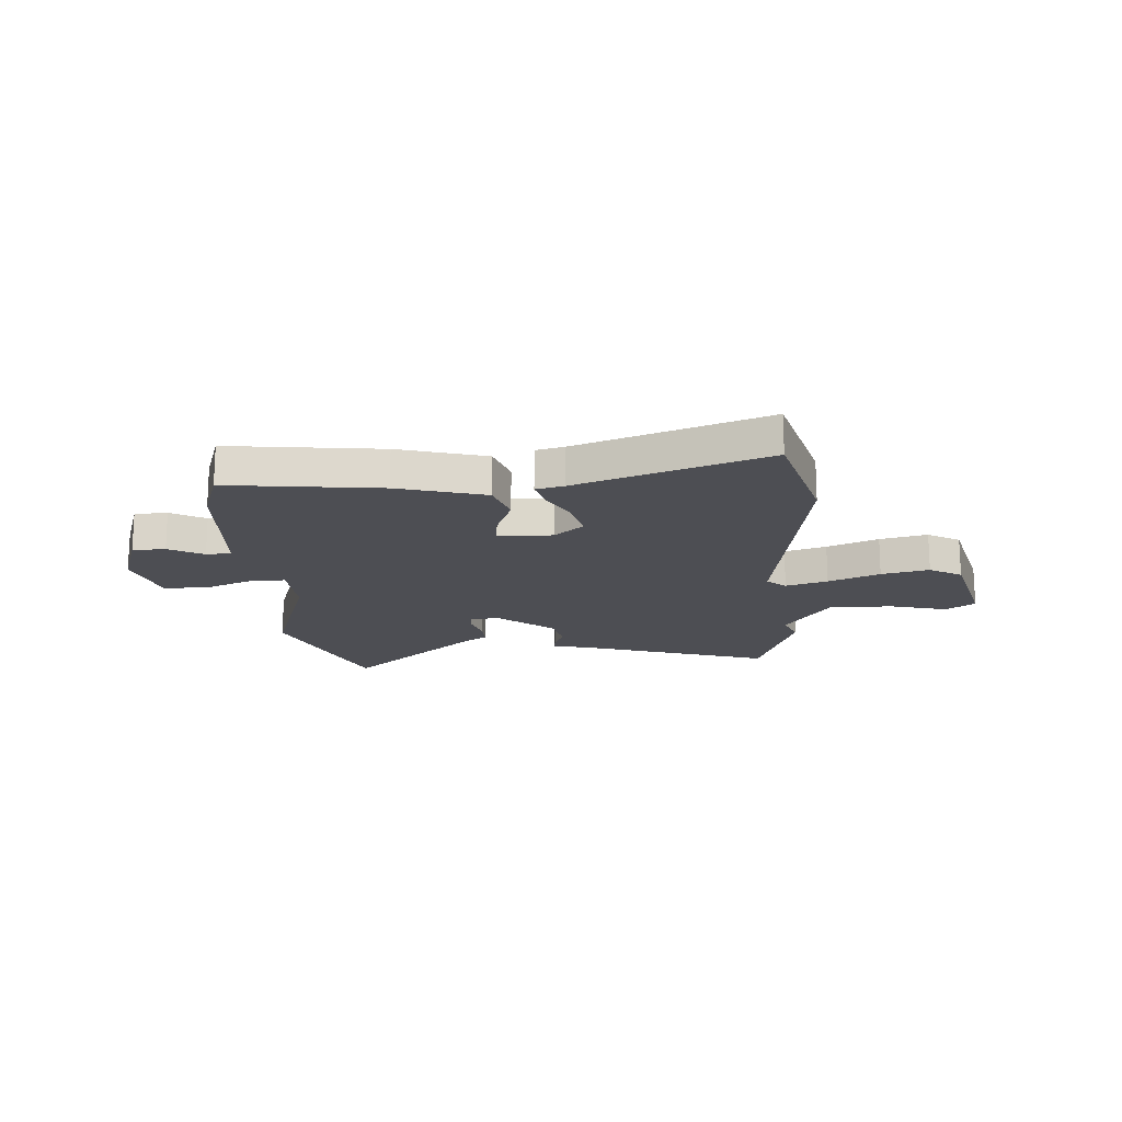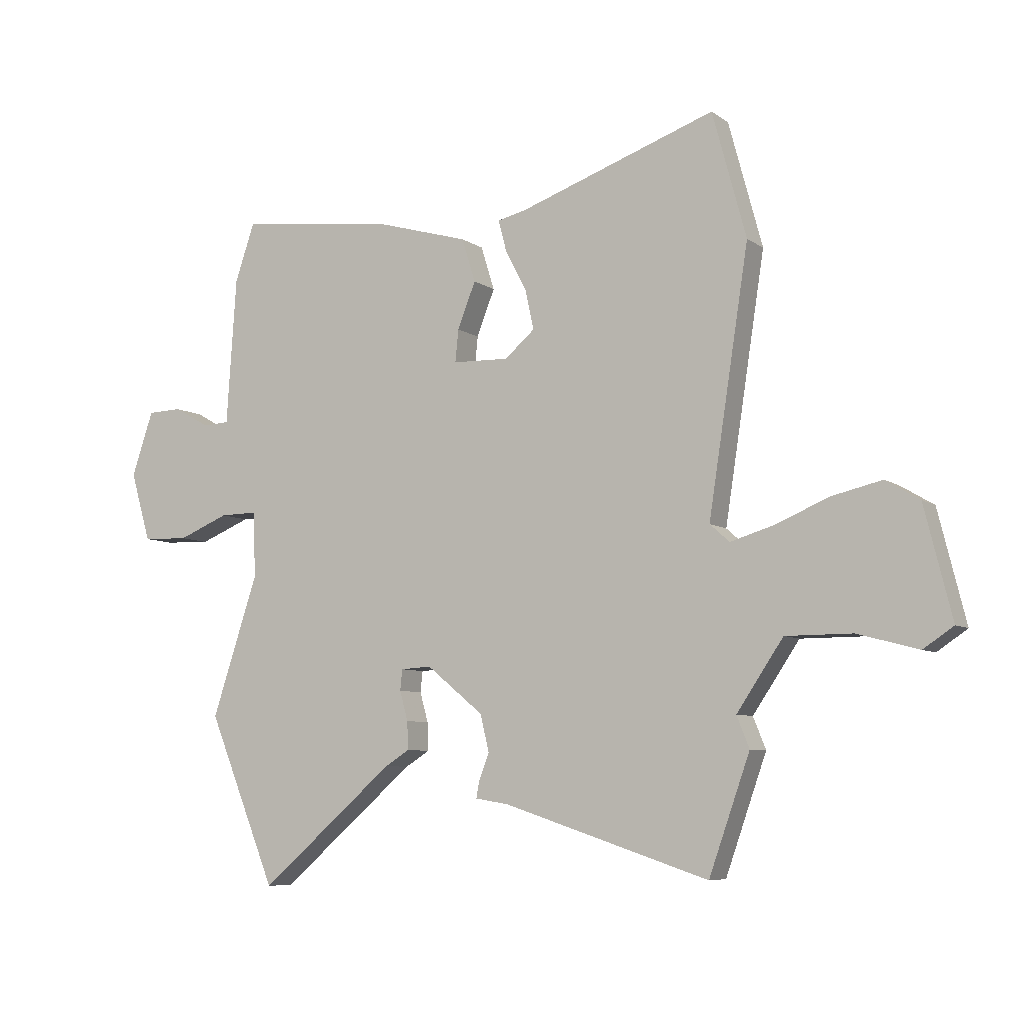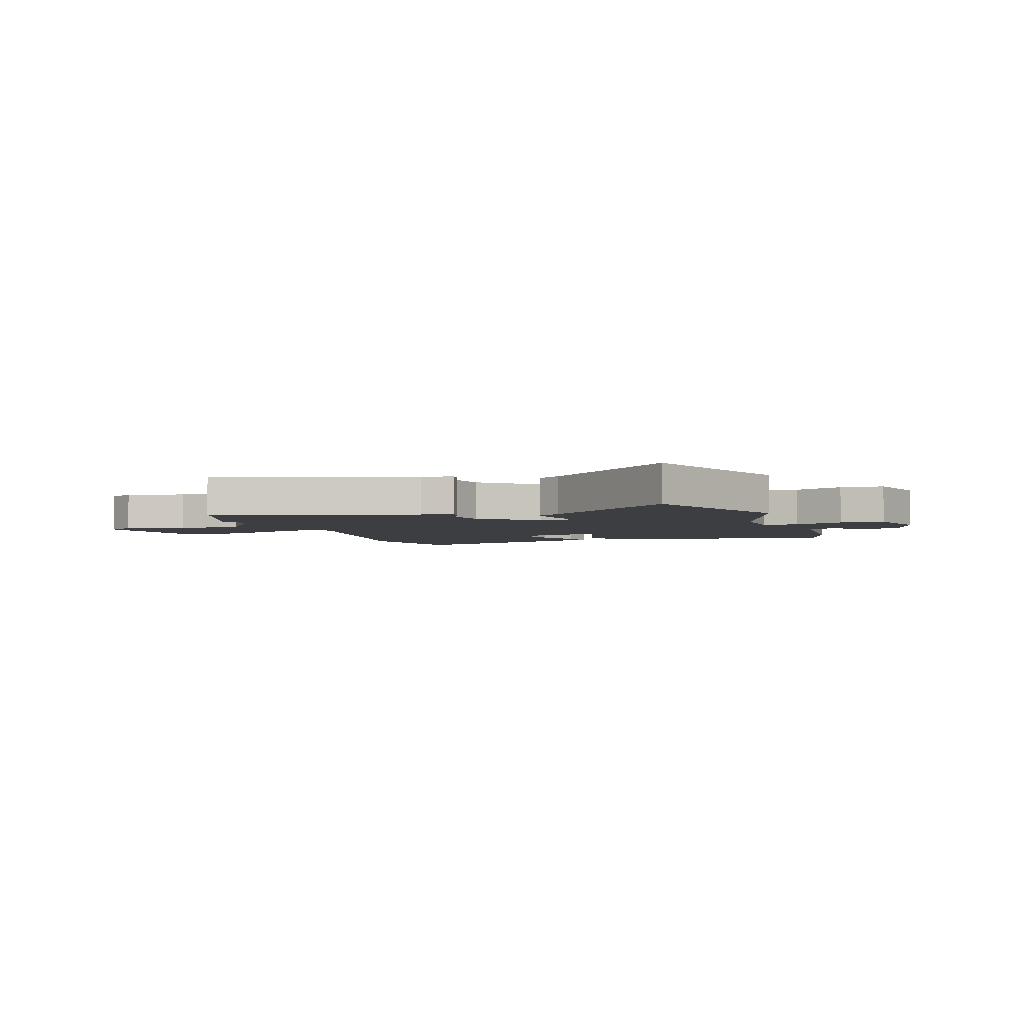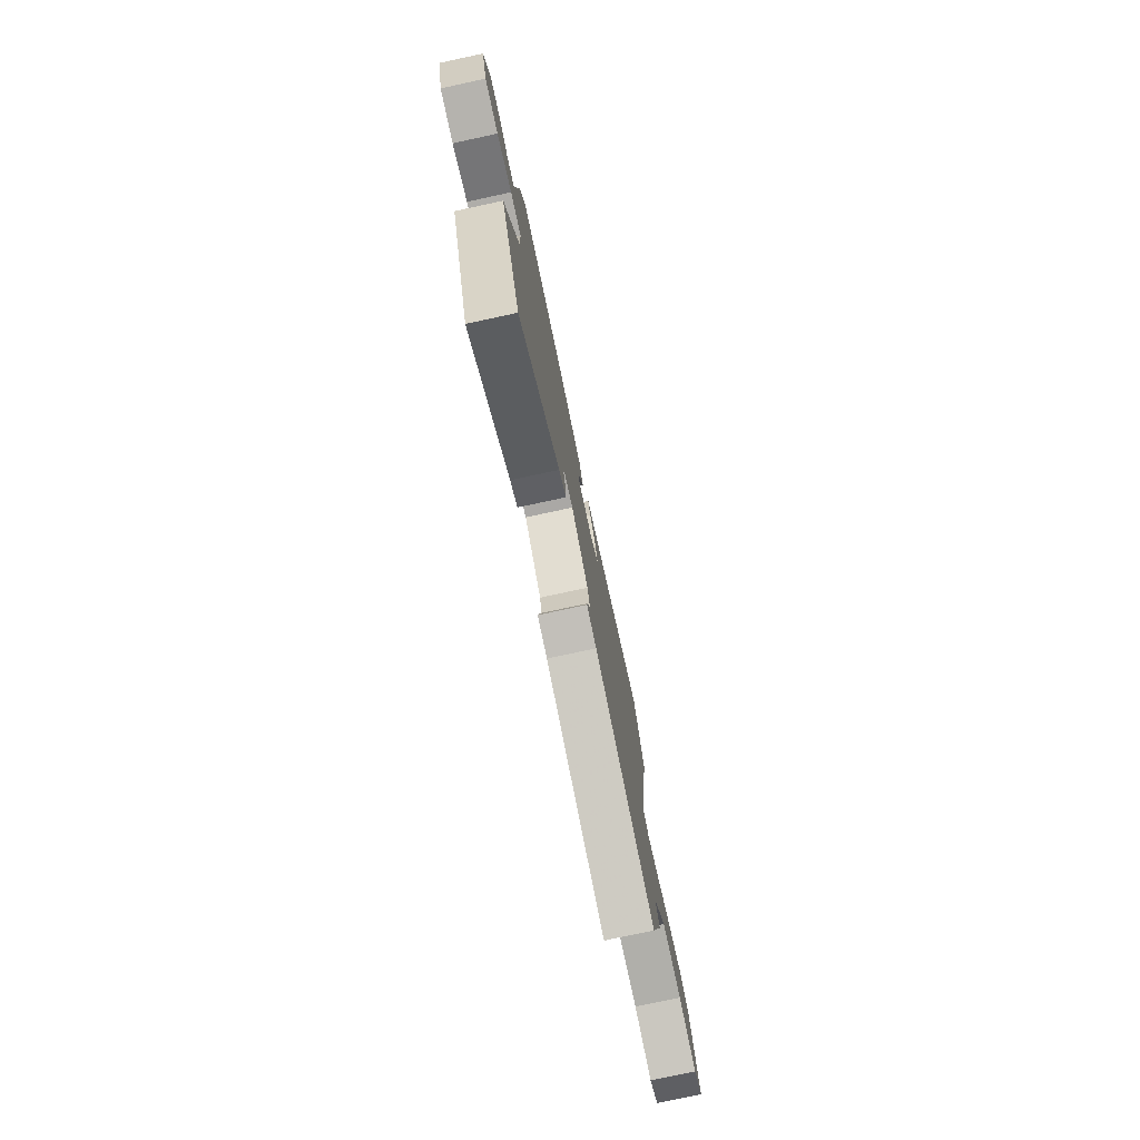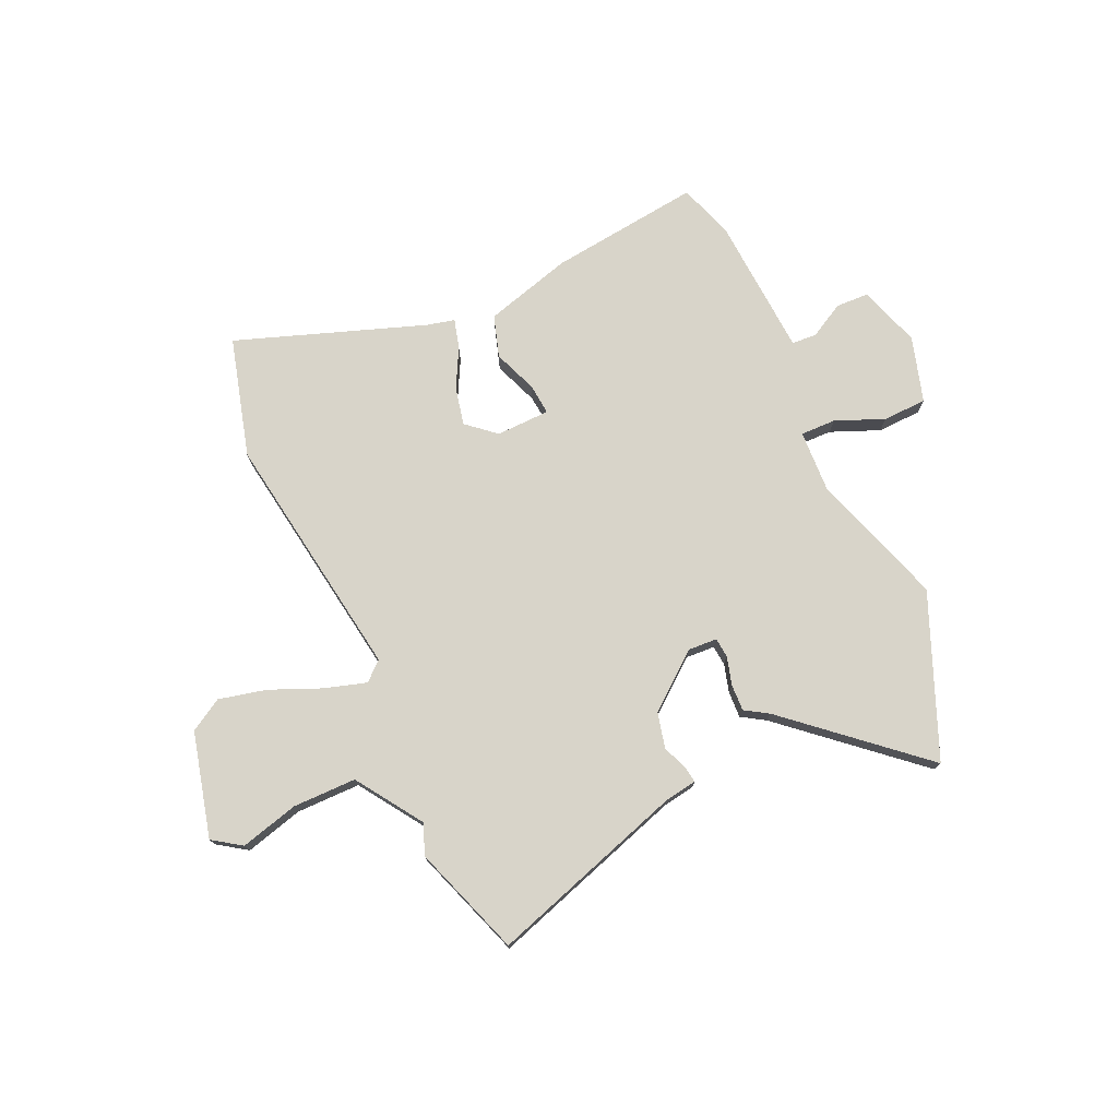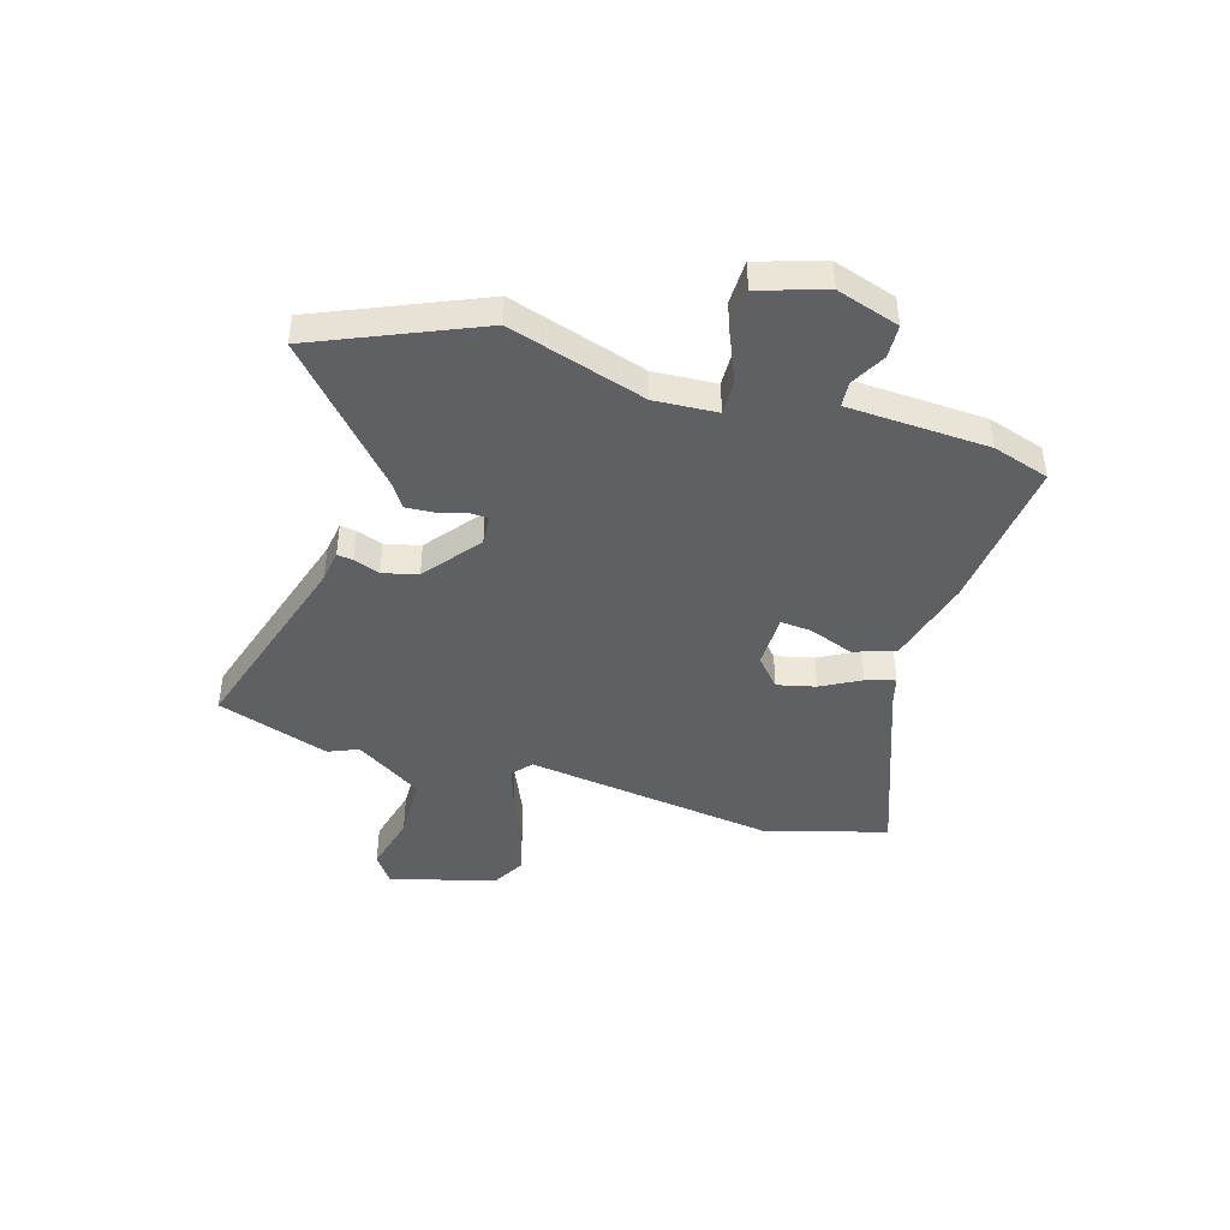
<metadata>
{"format":"obj","ext":"obj","renderer":"f3d","projection":"perspective","resolution":1024,"background":"white","views":[{"elev":-17.3,"azim":4.1,"up":"+Y"},{"elev":-7.2,"azim":28.7,"up":"+Z"},{"elev":-3.6,"azim":-161.9,"up":"+Y"},{"elev":-78.0,"azim":-77.9,"up":"+Z"},{"elev":75.3,"azim":155.8,"up":"+Y"},{"elev":-43.4,"azim":-105.7,"up":"+Y"}]}
</metadata>
<code>
v 0.464 0.07 0.633
v 0.526 0.07 0.404
v 0.452 0.07 -0.073
v 0.488 0.07 -0.105
v 0.568 0.07 -0.081
v 0.666 0.07 -0.04
v 0.757 0.07 -0.019
v 0.819 0.07 -0.056
v 0.869 0.07 -0.257
v 0.814 0.07 -0.294
v 0.703 0.07 -0.264
v 0.581 0.07 -0.264
v 0.496 0.07 -0.39
v 0.519 0.07 -0.447
v 0.444 0.07 -0.659
v 0.068 0.07 -0.536
v 0.007 0.07 -0.526
v 0.012 0.07 -0.496
v 0.031 0.07 -0.447
v 0.015 0.07 -0.38
v -0.089 0.07 -0.295
v -0.145 0.07 -0.298
v -0.149 0.07 -0.336
v -0.134 0.07 -0.39
v -0.132 0.07 -0.441
v -0.177 0.07 -0.469
v -0.425 0.07 -0.683
v -0.551 0.07 -0.374
v -0.466 0.07 -0.117
v -0.471 0.07 0.002
v -0.539 0.07 0.001
v -0.632 0.07 -0.037
v -0.716 0.07 -0.034
v -0.753 0.07 0.092
v -0.713 0.07 0.21
v -0.65 0.07 0.212
v -0.584 0.07 0.175
v -0.536 0.07 0.178
v -0.528 0.07 0.297
v -0.518 0.07 0.446
v -0.482 0.07 0.553
v -0.191 0.07 0.517
v -0.024 0.07 0.469
v 0.001 0.07 0.389
v -0.032 0.07 0.305
v -0.038 0.07 0.246
v 0.065 0.07 0.243
v 0.12 0.07 0.29
v 0.104 0.07 0.363
v 0.065 0.07 0.438
v 0.05 0.07 0.494
v 0.104 0.07 0.507
v 0.464 0 0.633
v 0.526 0 0.404
v 0.452 0 -0.073
v 0.488 0 -0.105
v 0.568 0 -0.081
v 0.666 0 -0.04
v 0.757 0 -0.019
v 0.819 0 -0.056
v 0.869 0 -0.257
v 0.814 0 -0.294
v 0.703 0 -0.264
v 0.581 0 -0.264
v 0.496 0 -0.39
v 0.519 0 -0.447
v 0.444 0 -0.659
v 0.068 0 -0.536
v 0.007 0 -0.526
v 0.012 0 -0.496
v 0.031 0 -0.447
v 0.015 0 -0.38
v -0.089 0 -0.295
v -0.145 0 -0.298
v -0.149 0 -0.336
v -0.134 0 -0.39
v -0.132 0 -0.441
v -0.177 0 -0.469
v -0.425 0 -0.683
v -0.551 0 -0.374
v -0.466 0 -0.117
v -0.471 0 0.002
v -0.539 0 0.001
v -0.632 0 -0.037
v -0.716 0 -0.034
v -0.753 0 0.092
v -0.713 0 0.21
v -0.65 0 0.212
v -0.584 0 0.175
v -0.536 0 0.178
v -0.528 0 0.297
v -0.518 0 0.446
v -0.482 0 0.553
v -0.191 0 0.517
v -0.024 0 0.469
v 0.001 0 0.389
v -0.032 0 0.305
v -0.038 0 0.246
v 0.065 0 0.243
v 0.12 0 0.29
v 0.104 0 0.363
v 0.065 0 0.438
v 0.05 0 0.494
v 0.104 0 0.507
f 49 50 51 52
f 1 2 3
f 52 1 3
f 49 52 3
f 48 49 3
f 47 48 3
f 46 47 3 4
f 43 44 45
f 42 43 45
f 41 42 45
f 40 41 45
f 39 40 45
f 38 39 45 46
f 35 36 37
f 34 35 37
f 33 34 37
f 32 33 37
f 31 32 37
f 30 31 37 38
f 26 27 28 29
f 26 29 30
f 25 26 30
f 24 25 30
f 23 24 30
f 22 23 30 38
f 16 17 18 19
f 16 19 20
f 15 16 20
f 14 15 20
f 13 14 20
f 12 13 20 21
f 9 10 11
f 8 9 11
f 7 8 11
f 6 7 11
f 5 6 11
f 4 5 11 12
f 38 46 4
f 22 38 4
f 21 22 4
f 4 12 21
f 104 103 102 101
f 55 54 53
f 55 53 104
f 55 104 101
f 55 101 100
f 55 100 99
f 56 55 99 98
f 97 96 95
f 97 95 94
f 97 94 93
f 97 93 92
f 97 92 91
f 98 97 91 90
f 89 88 87
f 89 87 86
f 89 86 85
f 89 85 84
f 89 84 83
f 90 89 83 82
f 81 80 79 78
f 82 81 78
f 82 78 77
f 82 77 76
f 82 76 75
f 90 82 75 74
f 71 70 69 68
f 72 71 68
f 72 68 67
f 72 67 66
f 72 66 65
f 73 72 65 64
f 63 62 61
f 63 61 60
f 63 60 59
f 63 59 58
f 63 58 57
f 64 63 57 56
f 56 98 90
f 56 90 74
f 56 74 73
f 73 64 56
f 1 53 54 2
f 2 54 55 3
f 3 55 56 4
f 4 56 57 5
f 5 57 58 6
f 6 58 59 7
f 7 59 60 8
f 8 60 61 9
f 9 61 62 10
f 10 62 63 11
f 11 63 64 12
f 12 64 65 13
f 13 65 66 14
f 14 66 67 15
f 15 67 68 16
f 16 68 69 17
f 17 69 70 18
f 18 70 71 19
f 19 71 72 20
f 20 72 73 21
f 21 73 74 22
f 22 74 75 23
f 23 75 76 24
f 24 76 77 25
f 25 77 78 26
f 26 78 79 27
f 27 79 80 28
f 28 80 81 29
f 29 81 82 30
f 30 82 83 31
f 31 83 84 32
f 32 84 85 33
f 33 85 86 34
f 34 86 87 35
f 35 87 88 36
f 36 88 89 37
f 37 89 90 38
f 38 90 91 39
f 39 91 92 40
f 40 92 93 41
f 41 93 94 42
f 42 94 95 43
f 43 95 96 44
f 44 96 97 45
f 45 97 98 46
f 46 98 99 47
f 47 99 100 48
f 48 100 101 49
f 49 101 102 50
f 50 102 103 51
f 51 103 104 52
f 52 104 53 1

</code>
